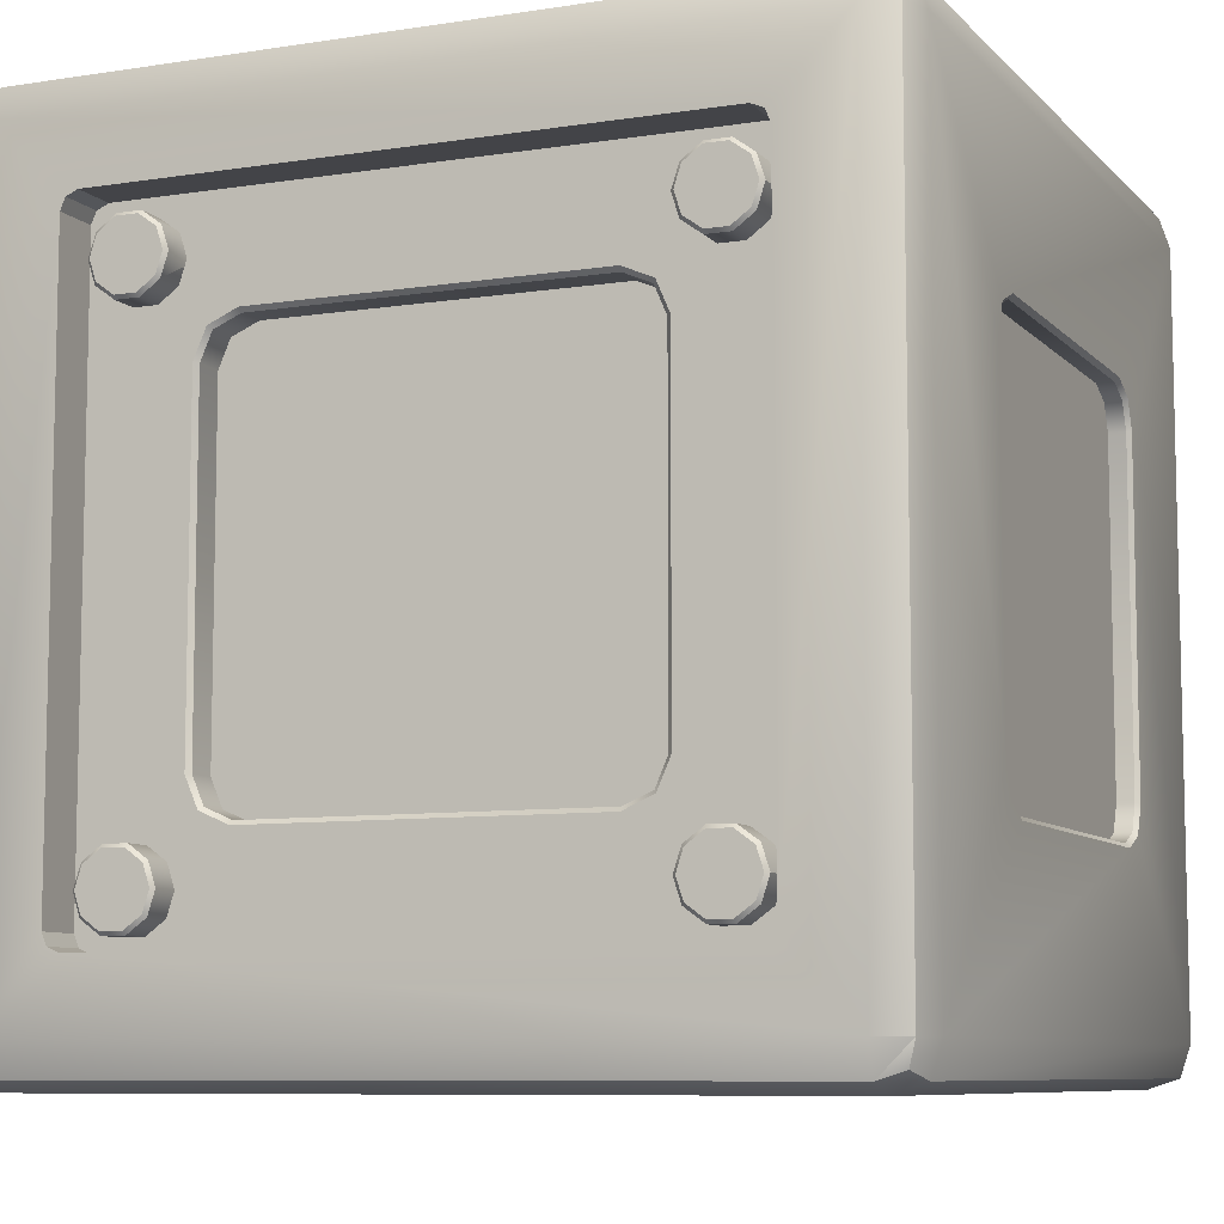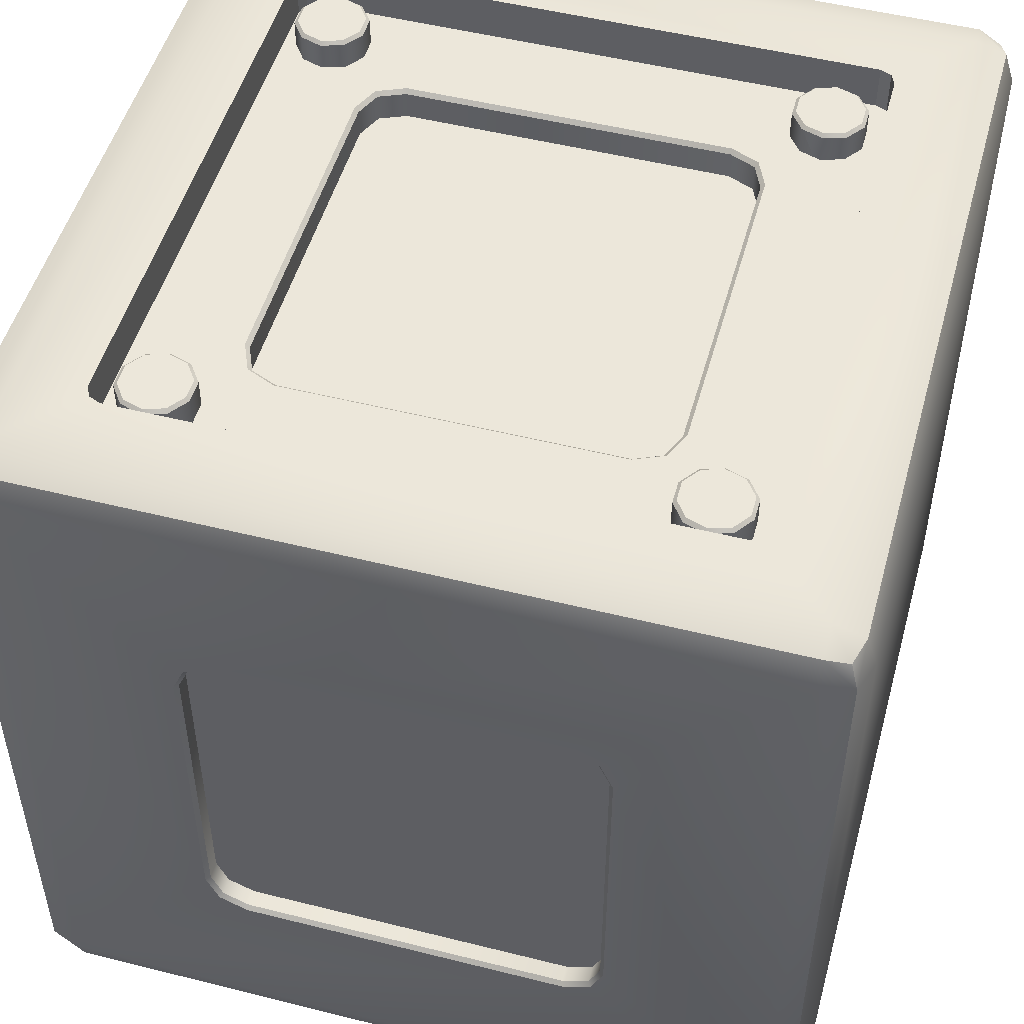
<metadata>
{"format":"obj","ext":"obj","renderer":"f3d","projection":"perspective","resolution":1024,"background":"white","views":[{"elev":-8.2,"azim":23.4,"up":"+Y"},{"elev":50.5,"azim":105.4,"up":"+Z"}]}
</metadata>
<code>
v  0.36 -0.018 0.018
v  0.36 -0.018 -0.018
v  0.36 0.018 -0.018
v  0.36 0.018 0.018
v  0.18 0.18 0.18
v  0.18 0.18 -0.18
v  0.18 -0.18 0.18
v  0.18 -0.18 -0.18
v  0 0 -0
g cpz_obj_pushbox_000
f 1 2 3 4
f 5 4 3 6
f 7 1 4 5
f 2 8 6 3
f 1 7 8 2
f 9 7 5
f 9 5 6
f 9 6 8
f 9 8 7
v  -26.54 61.02 35.94
v  -26.54 10.85 35.94
v  -26.54 10.85 31.94
v  -26.54 61.02 31.94
v  -26.1 9.84 35.94
v  -26.1 9.84 31.94
v  25.08 9.401 35.94
v  26.1 9.84 35.94
v  26.1 9.84 31.94
v  25.08 9.401 31.94
v  34.34 1.597 34.34
v  35.04 3.594 35.04
v  32.34 0.8984 35.04
v  32.34 3.594 35.94
v  -32.34 0.8984 35.04
v  -32.34 3.594 35.94
v  -34.34 1.597 34.34
v  -35.04 3.594 35.04
v  -32.34 68.28 35.94
v  -35.04 68.28 35.04
v  -32.34 70.98 35.04
v  -34.34 70.28 34.34
v  32.34 68.28 35.94
v  32.34 70.98 35.04
v  34.34 70.28 34.34
v  35.04 68.28 35.04
v  26.54 10.85 35.94
v  -25.08 9.401 35.94
v  -26.1 62.03 35.94
v  -25.08 62.47 35.94
v  25.08 62.47 35.94
v  26.1 62.03 35.94
v  26.54 61.02 35.94
v  34.34 1.597 -34.34
v  35.04 3.594 -35.04
v  35.04 0.8984 -32.34
v  35.94 3.594 -32.34
v  35.04 0.8984 32.34
v  35.94 3.594 32.34
v  35.94 68.28 32.34
v  35.04 70.98 32.34
v  35.94 68.28 -32.34
v  35.04 70.98 -32.34
v  34.34 70.28 -34.34
v  35.04 68.28 -35.04
v  35.94 50.31 -17.97
v  35.94 21.56 -17.97
v  35.94 19.05 -16.88
v  35.94 17.97 -14.38
v  35.94 17.97 14.38
v  35.94 19.05 16.88
v  35.94 21.56 17.97
v  35.94 50.31 17.97
v  35.94 52.82 16.88
v  35.94 53.91 14.38
v  35.94 53.91 -14.38
v  35.94 52.82 -16.88
v  -34.34 1.597 -34.34
v  -35.04 3.594 -35.04
v  -32.34 0.8984 -35.04
v  -32.34 3.594 -35.94
v  32.34 0.8984 -35.04
v  32.34 3.594 -35.94
v  32.34 68.28 -35.94
v  32.34 70.98 -35.04
v  -32.34 68.28 -35.94
v  -32.34 70.98 -35.04
v  -34.34 70.28 -34.34
v  -35.04 68.28 -35.04
v  -17.97 50.31 -35.94
v  -17.97 21.56 -35.94
v  -16.88 19.05 -35.94
v  -14.38 17.97 -35.94
v  14.38 17.97 -35.94
v  16.88 19.05 -35.94
v  17.97 21.56 -35.94
v  17.97 50.31 -35.94
v  16.88 52.82 -35.94
v  14.38 53.91 -35.94
v  -14.38 53.91 -35.94
v  -16.88 52.82 -35.94
v  -35.04 0.8984 32.34
v  -35.94 3.594 32.34
v  -35.04 0.8984 -32.34
v  -35.94 3.594 -32.34
v  -35.94 68.28 -32.34
v  -35.04 70.98 -32.34
v  -35.94 68.28 32.34
v  -35.04 70.98 32.34
v  -35.94 50.31 17.97
v  -35.94 21.56 17.97
v  -35.94 19.05 16.88
v  -35.94 17.97 14.38
v  -35.94 17.97 -14.38
v  -35.94 19.05 -16.88
v  -35.94 21.56 -17.97
v  -35.94 50.31 -17.97
v  -35.94 52.82 -16.88
v  -35.94 53.91 -14.38
v  -35.94 53.91 14.38
v  -35.94 52.82 16.88
v  32.34 0 32.34
v  32.34 0 -32.34
v  -32.34 0 -32.34
v  -32.34 0 32.34
v  32.34 71.87 32.34
v  -32.34 71.87 32.34
v  -32.34 71.87 -32.34
v  32.34 71.87 -32.34
v  26.54 10.85 31.94
v  26.54 61.02 31.94
v  26.1 62.03 31.94
v  25.08 62.47 31.94
v  -25.08 62.47 31.94
v  -26.1 62.03 31.94
v  -25.08 9.401 31.94
v  25.56 13.66 34.39
v  25.56 13.66 30.86
v  24.94 15.59 34.39
v  24.94 15.59 30.86
v  23.3 16.78 34.39
v  23.3 16.78 30.86
v  21.27 16.78 34.39
v  21.27 16.78 30.86
v  19.63 15.59 34.39
v  19.63 15.59 30.86
v  19.01 13.66 34.39
v  19.01 13.66 30.86
v  19.63 11.74 34.39
v  19.63 11.74 30.86
v  21.27 10.55 34.39
v  21.27 10.55 30.86
v  23.3 10.55 34.39
v  23.3 10.55 30.86
v  24.94 11.74 34.39
v  24.94 11.74 30.86
v  23.21 16.49 34.68
v  21.37 16.49 34.68
v  24.69 15.41 34.68
v  24.69 11.92 34.68
v  25.26 13.66 34.68
v  19.31 13.66 34.68
v  21.37 10.84 34.68
v  23.21 10.84 34.68
v  19.88 11.92 34.68
v  19.88 15.41 34.68
v  25.56 57.78 34.39
v  25.56 57.78 30.86
v  24.94 59.71 34.39
v  24.94 59.71 30.86
v  23.3 60.9 34.39
v  23.3 60.9 30.86
v  21.27 60.9 34.39
v  21.27 60.9 30.86
v  19.63 59.71 34.39
v  19.63 59.71 30.86
v  19.01 57.78 34.39
v  19.01 57.78 30.86
v  19.63 55.85 34.39
v  19.63 55.85 30.86
v  21.27 54.66 34.39
v  21.27 54.66 30.86
v  23.3 54.66 34.39
v  23.3 54.66 30.86
v  24.94 55.85 34.39
v  24.94 55.85 30.86
v  23.21 60.61 34.68
v  21.37 60.61 34.68
v  24.69 59.53 34.68
v  24.69 56.03 34.68
v  25.26 57.78 34.68
v  19.31 57.78 34.68
v  21.37 54.95 34.68
v  23.21 54.95 34.68
v  19.88 56.03 34.68
v  19.88 59.53 34.68
v  -25.13 57.78 34.39
v  -24.51 59.71 34.39
v  -25.13 57.78 30.86
v  -24.51 59.71 30.86
v  -22.87 60.9 34.39
v  -22.87 60.9 30.86
v  -20.84 60.9 34.39
v  -20.84 60.9 30.86
v  -19.2 59.71 34.39
v  -19.2 59.71 30.86
v  -18.58 57.78 34.39
v  -18.58 57.78 30.86
v  -19.2 55.85 34.39
v  -19.2 55.85 30.86
v  -20.84 54.66 34.39
v  -20.84 54.66 30.86
v  -22.87 54.66 34.39
v  -22.87 54.66 30.86
v  -24.51 55.85 34.39
v  -24.51 55.85 30.86
v  -22.77 54.95 34.68
v  -20.94 54.95 34.68
v  -24.26 56.03 34.68
v  -18.88 57.78 34.68
v  -20.94 60.61 34.68
v  -24.26 59.53 34.68
v  -24.83 57.78 34.68
v  -22.77 60.61 34.68
v  -19.45 56.03 34.68
v  -19.45 59.53 34.68
v  -25.13 13.66 34.39
v  -24.51 15.59 34.39
v  -25.13 13.66 30.86
v  -24.51 15.59 30.86
v  -22.87 16.78 34.39
v  -22.87 16.78 30.86
v  -20.84 16.78 34.39
v  -20.84 16.78 30.86
v  -19.2 15.59 34.39
v  -19.2 15.59 30.86
v  -18.58 13.66 34.39
v  -18.58 13.66 30.86
v  -19.2 11.74 34.39
v  -19.2 11.74 30.86
v  -20.84 10.55 34.39
v  -20.84 10.55 30.86
v  -22.87 10.55 34.39
v  -22.87 10.55 30.86
v  -24.51 11.74 34.39
v  -24.51 11.74 30.86
v  -22.77 10.84 34.68
v  -20.94 10.84 34.68
v  -24.26 11.92 34.68
v  -18.88 13.66 34.68
v  -20.94 16.49 34.68
v  -24.26 15.41 34.68
v  -24.83 13.66 34.68
v  -22.77 16.49 34.68
v  -19.45 11.92 34.68
v  -19.45 15.41 34.68
v  17.97 21.56 31.94
v  16.88 19.05 31.94
v  14.38 17.97 31.94
v  -14.38 17.97 31.94
v  -16.88 19.05 31.94
v  -17.97 21.56 31.94
v  -17.97 50.31 31.94
v  -16.88 52.82 31.94
v  -14.38 53.91 31.94
v  14.38 53.91 31.94
v  16.88 52.82 31.94
v  17.97 50.31 31.94
v  -14.33 18.33 31.58
v  -16.62 19.32 31.58
v  -17.61 21.61 31.58
v  -17.61 50.26 31.58
v  -16.62 52.56 31.58
v  -14.33 53.55 31.58
v  14.33 53.55 31.58
v  16.62 52.56 31.58
v  17.61 50.26 31.58
v  17.61 21.61 31.58
v  16.62 19.32 31.58
v  14.33 18.33 31.58
v  -16.62 19.32 29.07
v  -14.33 18.33 29.07
v  14.33 18.33 29.07
v  16.62 19.32 29.07
v  17.61 21.61 29.07
v  17.61 50.26 29.07
v  16.62 52.56 29.07
v  14.33 53.55 29.07
v  -14.33 53.55 29.07
v  -16.62 52.56 29.07
v  -17.61 50.26 29.07
v  -17.61 21.61 29.07
v  35.58 18.33 14.33
v  35.58 19.32 16.62
v  35.58 21.61 17.61
v  35.58 50.26 17.61
v  35.58 52.56 16.62
v  35.58 53.55 14.33
v  35.58 53.55 -14.33
v  35.58 52.56 -16.62
v  35.58 50.26 -17.61
v  35.58 21.61 -17.61
v  35.58 19.32 -16.62
v  35.58 18.33 -14.33
v  34.14 19.32 16.62
v  34.14 18.33 14.33
v  34.14 18.33 -14.33
v  34.14 19.32 -16.62
v  34.14 21.61 -17.61
v  34.14 50.26 -17.61
v  34.14 52.56 -16.62
v  34.14 53.55 -14.33
v  34.14 53.55 14.33
v  34.14 52.56 16.62
v  34.14 50.26 17.61
v  34.14 21.61 17.61
v  14.33 18.33 -35.58
v  16.62 19.32 -35.58
v  17.61 21.61 -35.58
v  17.61 50.26 -35.58
v  16.62 52.56 -35.58
v  14.33 53.55 -35.58
v  -14.33 53.55 -35.58
v  -16.62 52.56 -35.58
v  -17.61 50.26 -35.58
v  -17.61 21.61 -35.58
v  -16.62 19.32 -35.58
v  -14.33 18.33 -35.58
v  16.62 19.32 -34.14
v  14.33 18.33 -34.14
v  -14.33 18.33 -34.14
v  -16.62 19.32 -34.14
v  -17.61 21.61 -34.14
v  -17.61 50.26 -34.14
v  -16.62 52.56 -34.14
v  -14.33 53.55 -34.14
v  14.33 53.55 -34.14
v  16.62 52.56 -34.14
v  17.61 50.26 -34.14
v  17.61 21.61 -34.14
v  -35.58 18.33 -14.33
v  -35.58 19.32 -16.62
v  -35.58 21.61 -17.61
v  -35.58 50.26 -17.61
v  -35.58 52.56 -16.62
v  -35.58 53.55 -14.33
v  -35.58 53.55 14.33
v  -35.58 52.56 16.62
v  -35.58 50.26 17.61
v  -35.58 21.61 17.61
v  -35.58 19.32 16.62
v  -35.58 18.33 14.33
v  -34.14 19.32 -16.62
v  -34.14 18.33 -14.33
v  -34.14 18.33 14.33
v  -34.14 19.32 16.62
v  -34.14 21.61 17.61
v  -34.14 50.26 17.61
v  -34.14 52.56 16.62
v  -34.14 53.55 14.33
v  -34.14 53.55 -14.33
v  -34.14 52.56 -16.62
v  -34.14 50.26 -17.61
v  -34.14 21.61 -17.61
g cpz_metal_st1_box01_cmn_dsn
f 10 11 12
f 12 13 10
f 11 14 15
f 15 12 11
f 16 17 18
f 18 19 16
f 20 21 22
f 21 23 22
f 22 23 24
f 23 25 24
f 24 25 26
f 26 25 27
f 25 28 27
f 27 28 29
f 28 30 29
f 29 30 31
f 28 32 30
f 30 32 33
f 33 32 34
f 34 32 35
f 32 23 35
f 35 23 21
f 32 36 23
f 36 17 23
f 17 16 23
f 16 37 23
f 23 37 25
f 37 14 25
f 14 11 25
f 11 10 25
f 25 10 28
f 10 38 28
f 38 39 28
f 39 40 28
f 28 40 32
f 40 41 32
f 41 42 32
f 32 42 36
f 43 44 45
f 44 46 45
f 45 46 47
f 46 48 47
f 47 48 20
f 20 48 21
f 48 49 21
f 21 49 35
f 49 50 35
f 35 50 34
f 49 51 50
f 50 51 52
f 52 51 53
f 53 51 54
f 51 46 54
f 54 46 44
f 51 55 46
f 55 56 46
f 56 57 46
f 57 58 46
f 46 58 48
f 58 59 48
f 59 60 48
f 60 61 48
f 48 61 49
f 61 62 49
f 62 63 49
f 63 64 49
f 49 64 51
f 64 65 51
f 65 66 51
f 51 66 55
f 67 68 69
f 68 70 69
f 69 70 71
f 70 72 71
f 71 72 43
f 43 72 44
f 72 73 44
f 44 73 54
f 73 74 54
f 54 74 53
f 73 75 74
f 74 75 76
f 76 75 77
f 77 75 78
f 75 70 78
f 78 70 68
f 75 79 70
f 79 80 70
f 80 81 70
f 81 82 70
f 70 82 72
f 82 83 72
f 83 84 72
f 84 85 72
f 72 85 73
f 85 86 73
f 86 87 73
f 87 88 73
f 73 88 75
f 88 89 75
f 89 90 75
f 75 90 79
f 26 27 91
f 27 92 91
f 91 92 93
f 92 94 93
f 93 94 67
f 67 94 68
f 94 95 68
f 68 95 78
f 95 96 78
f 78 96 77
f 95 97 96
f 96 97 98
f 98 97 31
f 31 97 29
f 97 92 29
f 29 92 27
f 97 99 92
f 99 100 92
f 100 101 92
f 101 102 92
f 92 102 94
f 102 103 94
f 103 104 94
f 104 105 94
f 94 105 95
f 105 106 95
f 106 107 95
f 107 108 95
f 95 108 97
f 108 109 97
f 109 110 97
f 97 110 99
f 20 22 47
f 22 111 47
f 111 112 47
f 47 112 45
f 45 112 43
f 43 112 71
f 112 113 71
f 71 113 69
f 113 93 69
f 69 93 67
f 113 114 93
f 93 114 91
f 91 114 26
f 26 114 24
f 114 111 24
f 24 111 22
f 111 114 112
f 112 114 113
f 34 50 33
f 50 115 33
f 115 116 33
f 33 116 30
f 30 116 31
f 31 116 98
f 116 117 98
f 98 117 96
f 117 76 96
f 96 76 77
f 117 118 76
f 76 118 74
f 74 118 53
f 53 118 52
f 118 115 52
f 52 115 50
f 115 118 116
f 116 118 117
f 36 119 17
f 17 119 18
f 42 120 36
f 36 120 119
f 41 121 42
f 42 121 120
f 40 122 41
f 41 122 121
f 39 123 40
f 40 123 122
f 38 124 39
f 39 124 123
f 10 13 38
f 38 13 124
f 37 125 14
f 14 125 15
f 16 19 37
f 37 19 125
f 126 127 128
f 127 129 128
f 128 129 130
f 129 131 130
f 130 131 132
f 131 133 132
f 132 133 134
f 133 135 134
f 134 135 136
f 135 137 136
f 136 137 138
f 137 139 138
f 138 139 140
f 139 141 140
f 140 141 142
f 141 143 142
f 142 143 144
f 143 145 144
f 144 145 126
f 145 127 126
f 146 147 148
f 147 149 148
f 148 149 150
f 147 151 149
f 151 152 149
f 149 152 153
f 151 154 152
f 147 155 151
f 156 157 158
f 157 159 158
f 158 159 160
f 159 161 160
f 160 161 162
f 161 163 162
f 162 163 164
f 163 165 164
f 164 165 166
f 165 167 166
f 166 167 168
f 167 169 168
f 168 169 170
f 169 171 170
f 170 171 172
f 171 173 172
f 172 173 174
f 173 175 174
f 174 175 156
f 175 157 156
f 176 177 178
f 177 179 178
f 178 179 180
f 177 181 179
f 181 182 179
f 179 182 183
f 181 184 182
f 177 185 181
f 186 187 188
f 188 187 189
f 187 190 189
f 189 190 191
f 190 192 191
f 191 192 193
f 192 194 193
f 193 194 195
f 194 196 195
f 195 196 197
f 196 198 197
f 197 198 199
f 198 200 199
f 199 200 201
f 200 202 201
f 201 202 203
f 202 204 203
f 203 204 205
f 204 186 205
f 205 186 188
f 206 207 208
f 207 209 208
f 209 210 208
f 210 211 208
f 208 211 212
f 210 213 211
f 207 214 209
f 209 215 210
f 216 217 218
f 218 217 219
f 217 220 219
f 219 220 221
f 220 222 221
f 221 222 223
f 222 224 223
f 223 224 225
f 224 226 225
f 225 226 227
f 226 228 227
f 227 228 229
f 228 230 229
f 229 230 231
f 230 232 231
f 231 232 233
f 232 234 233
f 233 234 235
f 234 216 235
f 235 216 218
f 236 237 238
f 237 239 238
f 239 240 238
f 240 241 238
f 238 241 242
f 240 243 241
f 237 244 239
f 239 245 240
f 119 246 18
f 246 247 18
f 18 247 19
f 247 248 19
f 248 249 19
f 19 249 125
f 125 249 15
f 249 250 15
f 15 250 12
f 250 251 12
f 251 252 12
f 12 252 13
f 252 253 13
f 13 253 124
f 124 253 123
f 253 254 123
f 254 255 123
f 123 255 122
f 122 255 121
f 255 256 121
f 121 256 120
f 256 257 120
f 257 246 120
f 120 246 119
f 249 258 250
f 258 259 250
f 250 259 251
f 259 260 251
f 251 260 252
f 260 261 252
f 252 261 253
f 261 262 253
f 253 262 254
f 262 263 254
f 254 263 255
f 263 264 255
f 255 264 256
f 264 265 256
f 256 265 257
f 265 266 257
f 257 266 246
f 266 267 246
f 246 267 247
f 267 268 247
f 247 268 248
f 268 269 248
f 248 269 249
f 269 258 249
f 270 258 271
f 271 258 272
f 258 269 272
f 269 268 272
f 272 268 273
f 268 267 273
f 273 267 274
f 274 267 275
f 267 266 275
f 266 265 275
f 275 265 276
f 265 264 276
f 276 264 277
f 277 264 278
f 264 263 278
f 263 262 278
f 278 262 279
f 262 261 279
f 279 261 280
f 280 261 281
f 261 260 281
f 260 259 281
f 281 259 270
f 259 258 270
f 59 282 60
f 282 283 60
f 60 283 61
f 283 284 61
f 61 284 62
f 284 285 62
f 62 285 63
f 285 286 63
f 63 286 64
f 286 287 64
f 64 287 65
f 287 288 65
f 65 288 66
f 288 289 66
f 66 289 55
f 289 290 55
f 55 290 56
f 290 291 56
f 56 291 57
f 291 292 57
f 57 292 58
f 292 293 58
f 58 293 59
f 293 282 59
f 294 282 295
f 295 282 296
f 282 293 296
f 293 292 296
f 296 292 297
f 292 291 297
f 297 291 298
f 298 291 299
f 291 290 299
f 290 289 299
f 299 289 300
f 289 288 300
f 300 288 301
f 301 288 302
f 288 287 302
f 287 286 302
f 302 286 303
f 286 285 303
f 303 285 304
f 304 285 305
f 285 284 305
f 284 283 305
f 305 283 294
f 283 282 294
f 83 306 84
f 306 307 84
f 84 307 85
f 307 308 85
f 85 308 86
f 308 309 86
f 86 309 87
f 309 310 87
f 87 310 88
f 310 311 88
f 88 311 89
f 311 312 89
f 89 312 90
f 312 313 90
f 90 313 79
f 313 314 79
f 79 314 80
f 314 315 80
f 80 315 81
f 315 316 81
f 81 316 82
f 316 317 82
f 82 317 83
f 317 306 83
f 318 306 319
f 319 306 320
f 306 317 320
f 317 316 320
f 320 316 321
f 316 315 321
f 321 315 322
f 322 315 323
f 315 314 323
f 314 313 323
f 323 313 324
f 313 312 324
f 324 312 325
f 325 312 326
f 312 311 326
f 311 310 326
f 326 310 327
f 310 309 327
f 327 309 328
f 328 309 329
f 309 308 329
f 308 307 329
f 329 307 318
f 307 306 318
f 103 330 104
f 330 331 104
f 104 331 105
f 331 332 105
f 105 332 106
f 332 333 106
f 106 333 107
f 333 334 107
f 107 334 108
f 334 335 108
f 108 335 109
f 335 336 109
f 109 336 110
f 336 337 110
f 110 337 99
f 337 338 99
f 99 338 100
f 338 339 100
f 100 339 101
f 339 340 101
f 101 340 102
f 340 341 102
f 102 341 103
f 341 330 103
f 342 330 343
f 343 330 344
f 330 341 344
f 341 340 344
f 344 340 345
f 340 339 345
f 345 339 346
f 346 339 347
f 339 338 347
f 338 337 347
f 347 337 348
f 337 336 348
f 348 336 349
f 349 336 350
f 336 335 350
f 335 334 350
f 350 334 351
f 334 333 351
f 351 333 352
f 352 333 353
f 333 332 353
f 332 331 353
f 353 331 342
f 331 330 342
f 150 128 148
f 128 130 148
f 148 130 146
f 130 132 146
f 146 132 147
f 132 134 147
f 147 134 155
f 134 136 155
f 155 136 151
f 136 138 151
f 151 138 154
f 138 140 154
f 154 140 152
f 140 142 152
f 152 142 153
f 142 144 153
f 153 144 149
f 144 126 149
f 149 126 150
f 126 128 150
f 180 158 178
f 158 160 178
f 178 160 176
f 160 162 176
f 176 162 177
f 162 164 177
f 177 164 185
f 164 166 185
f 185 166 181
f 166 168 181
f 181 168 184
f 168 170 184
f 184 170 182
f 170 172 182
f 182 172 183
f 172 174 183
f 183 174 179
f 174 156 179
f 179 156 180
f 156 158 180
f 186 212 187
f 212 211 187
f 187 211 190
f 211 213 190
f 190 213 192
f 213 210 192
f 192 210 194
f 210 215 194
f 194 215 196
f 215 209 196
f 196 209 198
f 209 214 198
f 198 214 200
f 214 207 200
f 200 207 202
f 207 206 202
f 202 206 204
f 206 208 204
f 204 208 186
f 208 212 186
f 216 242 217
f 242 241 217
f 217 241 220
f 241 243 220
f 220 243 222
f 243 240 222
f 222 240 224
f 240 245 224
f 224 245 226
f 245 239 226
f 226 239 228
f 239 244 228
f 228 244 230
f 244 237 230
f 230 237 232
f 237 236 232
f 232 236 234
f 236 238 234
f 234 238 216
f 238 242 216
v  -14.33 18.33 29.07
v  -14.38 21.56 29.07
v  -16.62 19.32 29.07
v  -17.61 21.61 29.07
v  -14.38 50.31 29.07
v  -17.61 50.26 29.07
v  -16.62 52.56 29.07
v  -14.33 53.55 29.07
v  14.33 53.55 29.07
v  14.38 50.31 29.07
v  16.62 52.56 29.07
v  17.61 50.26 29.07
v  14.38 21.56 29.07
v  17.61 21.61 29.07
v  16.62 19.32 29.07
v  14.33 18.33 29.07
v  34.14 18.33 14.33
v  34.14 21.56 14.38
v  34.14 19.32 16.62
v  34.14 21.61 17.61
v  34.14 50.31 14.38
v  34.14 50.26 17.61
v  34.14 52.56 16.62
v  34.14 53.55 14.33
v  34.14 53.55 -14.33
v  34.14 50.31 -14.38
v  34.14 52.56 -16.62
v  34.14 50.26 -17.61
v  34.14 21.56 -14.38
v  34.14 21.61 -17.61
v  34.14 19.32 -16.62
v  34.14 18.33 -14.33
v  14.33 18.33 -34.14
v  14.38 21.56 -34.14
v  16.62 19.32 -34.14
v  17.61 21.61 -34.14
v  14.38 50.31 -34.14
v  17.61 50.26 -34.14
v  16.62 52.56 -34.14
v  14.33 53.55 -34.14
v  -14.33 53.55 -34.14
v  -14.38 50.31 -34.14
v  -16.62 52.56 -34.14
v  -17.61 50.26 -34.14
v  -14.38 21.56 -34.14
v  -17.61 21.61 -34.14
v  -16.62 19.32 -34.14
v  -14.33 18.33 -34.14
v  -34.14 18.33 -14.33
v  -34.14 21.56 -14.38
v  -34.14 19.32 -16.62
v  -34.14 21.61 -17.61
v  -34.14 50.31 -14.38
v  -34.14 50.26 -17.61
v  -34.14 52.56 -16.62
v  -34.14 53.55 -14.33
v  -34.14 53.55 14.33
v  -34.14 50.31 14.38
v  -34.14 52.56 16.62
v  -34.14 50.26 17.61
v  -34.14 21.56 14.38
v  -34.14 21.61 17.61
v  -34.14 19.32 16.62
v  -34.14 18.33 14.33
g cpz_etc_tn1_motionlight02
f 354 355 356
f 356 355 357
f 355 358 357
f 357 358 359
f 359 358 360
f 360 358 361
f 361 358 362
f 358 363 362
f 362 363 364
f 364 363 365
f 363 366 365
f 365 366 367
f 367 366 368
f 368 366 369
f 366 355 369
f 369 355 354
f 366 363 355
f 355 363 358
f 370 371 372
f 372 371 373
f 371 374 373
f 373 374 375
f 375 374 376
f 376 374 377
f 377 374 378
f 374 379 378
f 378 379 380
f 380 379 381
f 379 382 381
f 381 382 383
f 383 382 384
f 384 382 385
f 382 371 385
f 385 371 370
f 382 379 371
f 371 379 374
f 386 387 388
f 388 387 389
f 387 390 389
f 389 390 391
f 391 390 392
f 392 390 393
f 393 390 394
f 390 395 394
f 394 395 396
f 396 395 397
f 395 398 397
f 397 398 399
f 399 398 400
f 400 398 401
f 398 387 401
f 401 387 386
f 398 395 387
f 387 395 390
f 402 403 404
f 404 403 405
f 403 406 405
f 405 406 407
f 407 406 408
f 408 406 409
f 409 406 410
f 406 411 410
f 410 411 412
f 412 411 413
f 411 414 413
f 413 414 415
f 415 414 416
f 416 414 417
f 414 403 417
f 417 403 402
f 414 411 403
f 403 411 406

</code>
